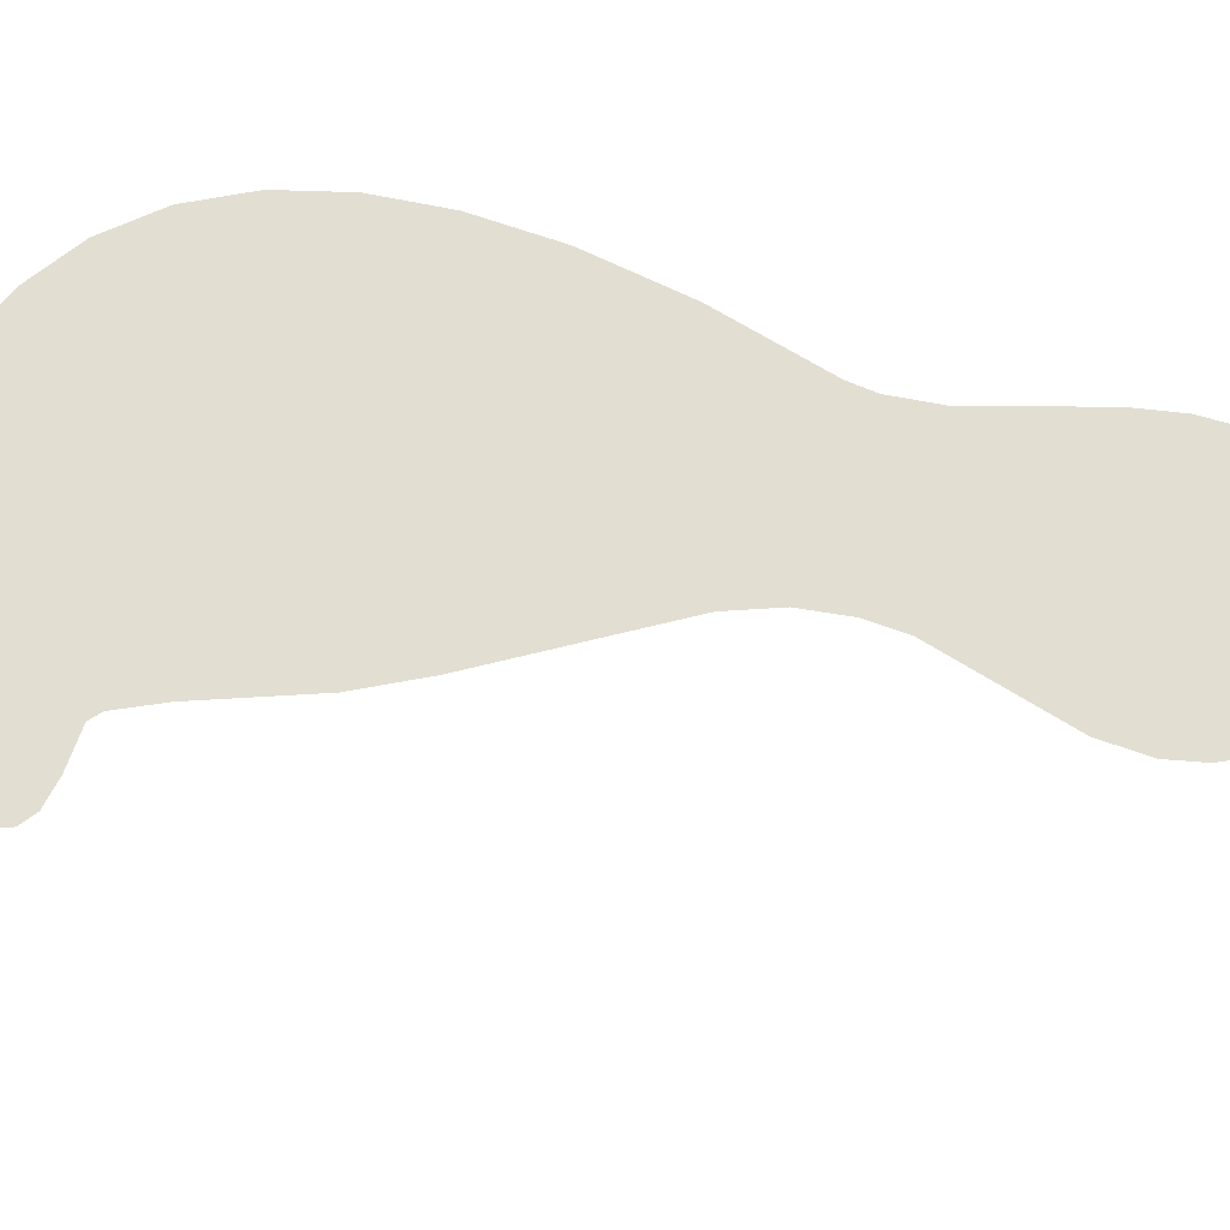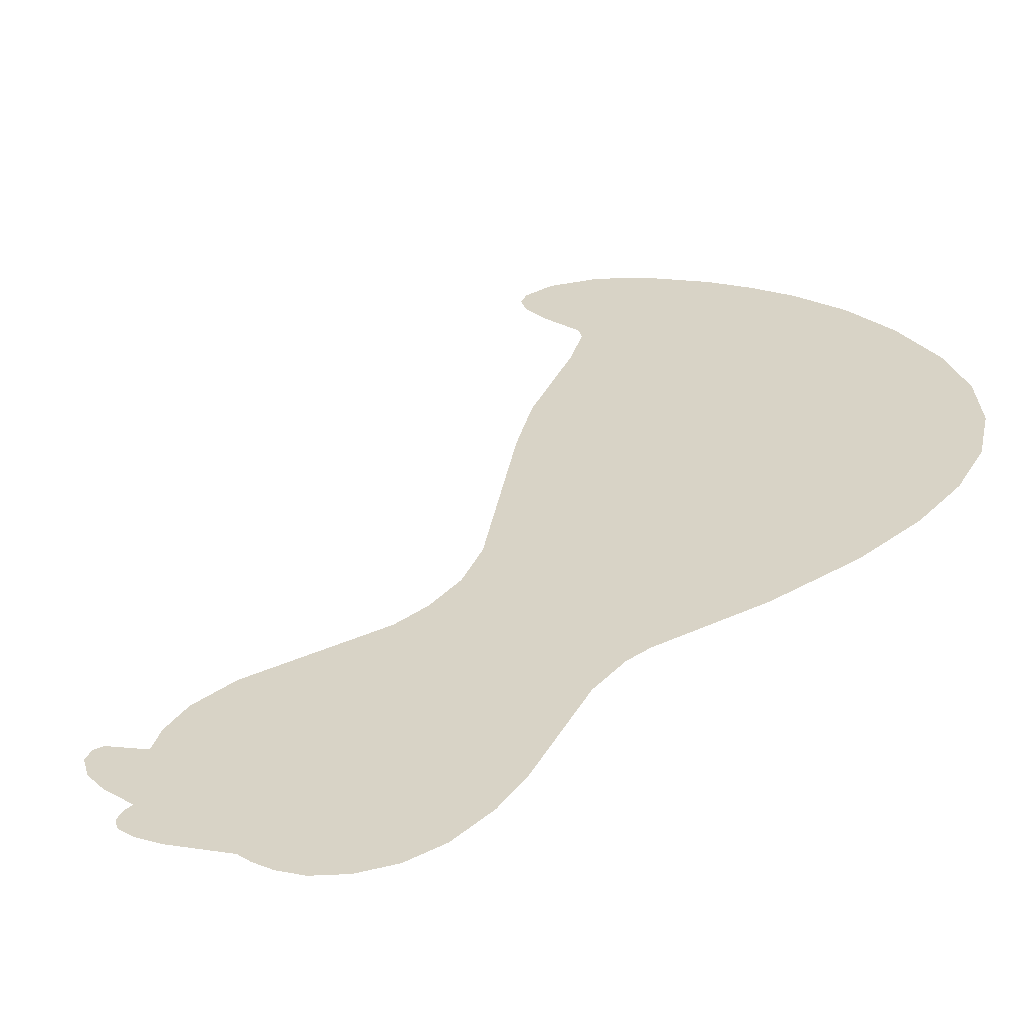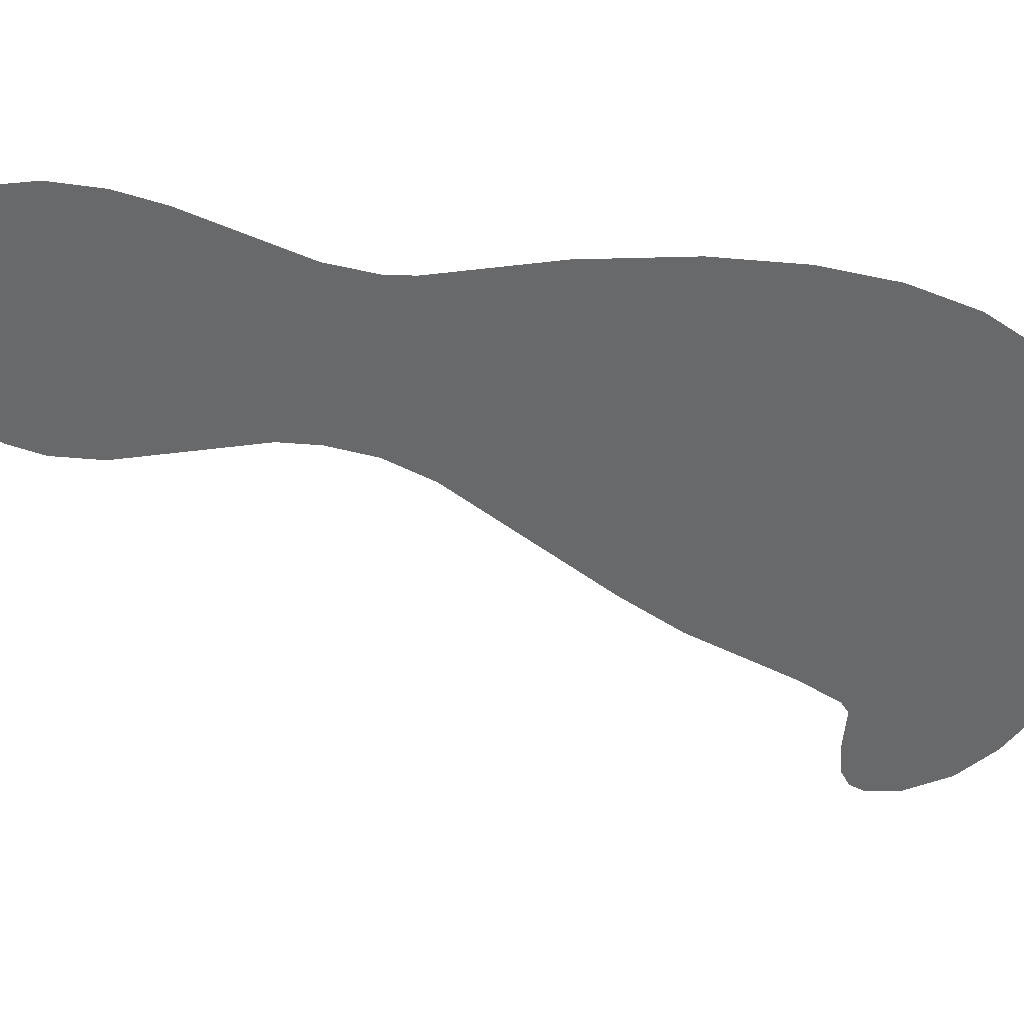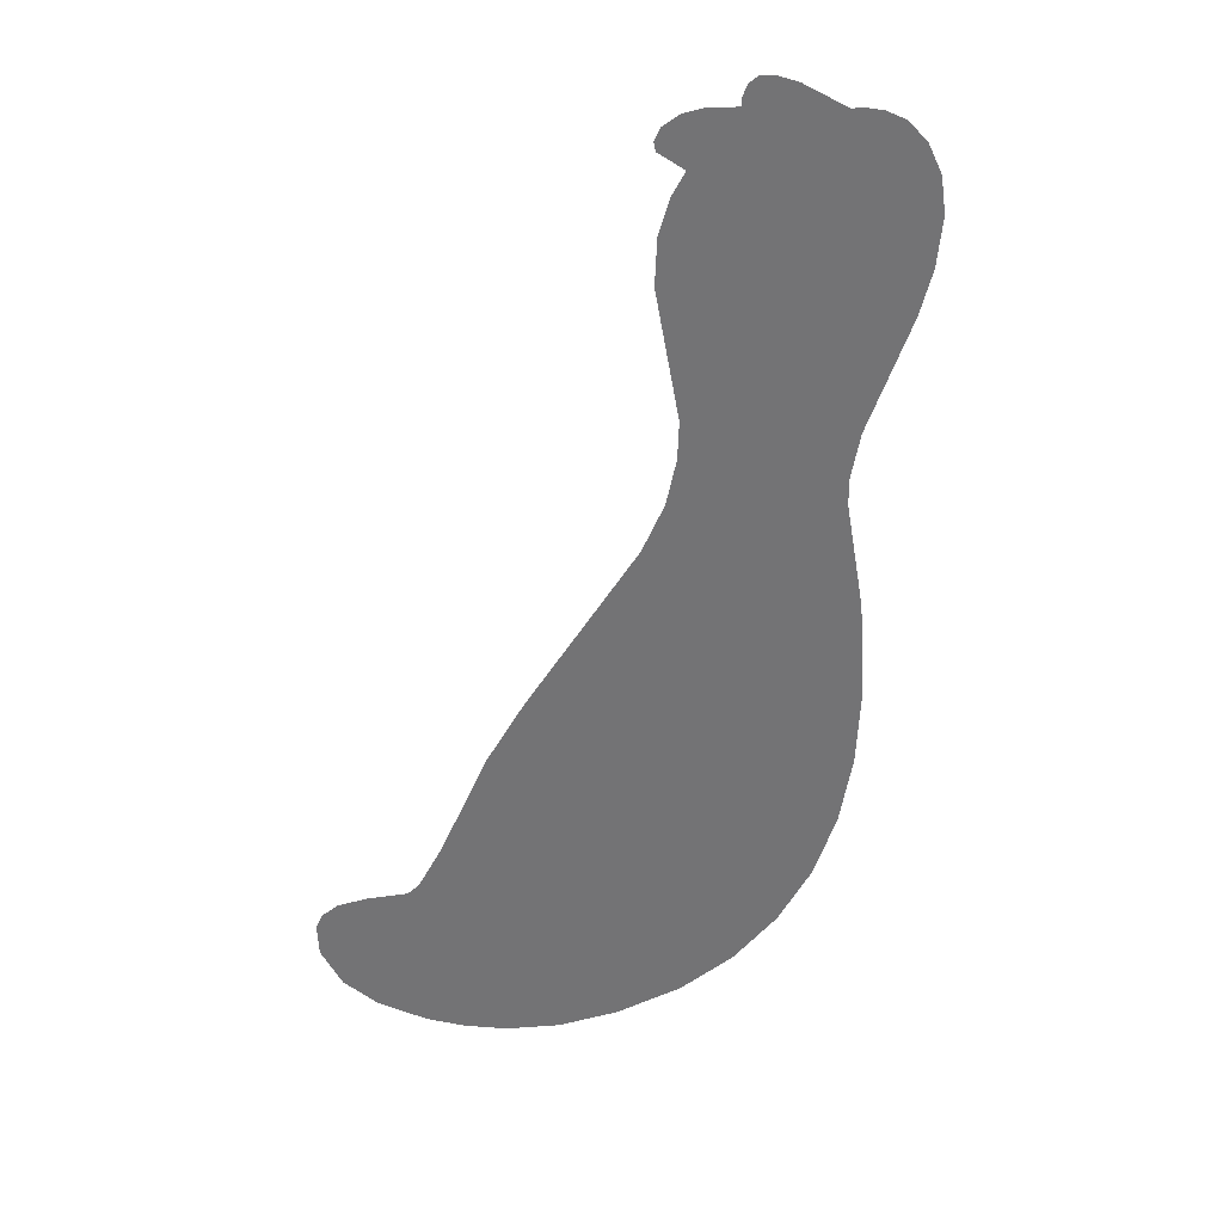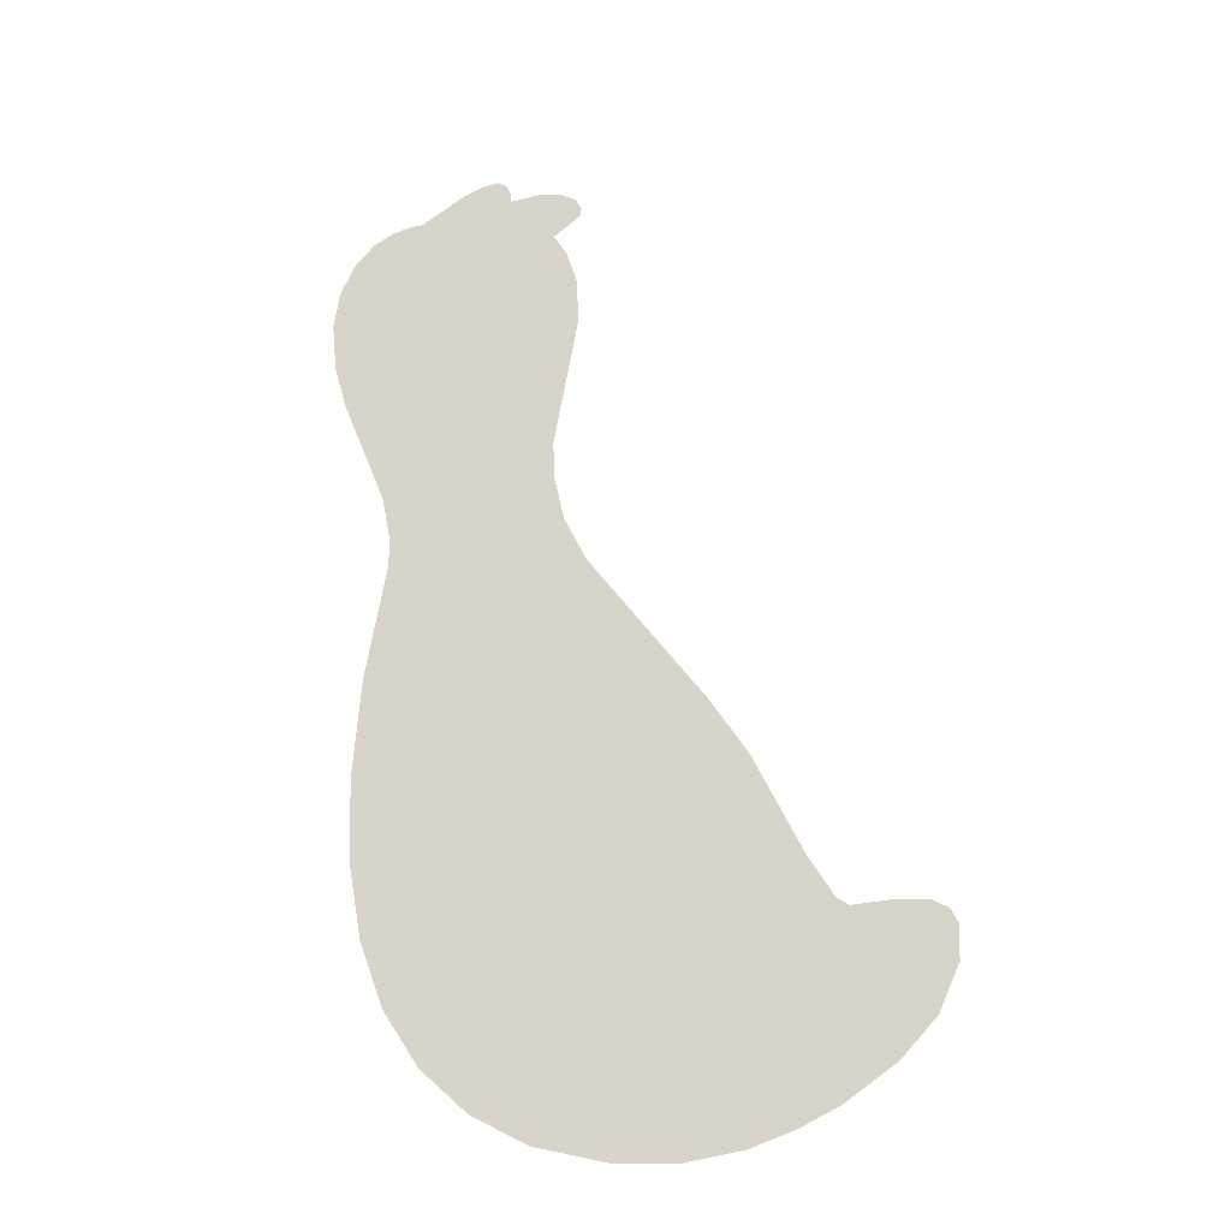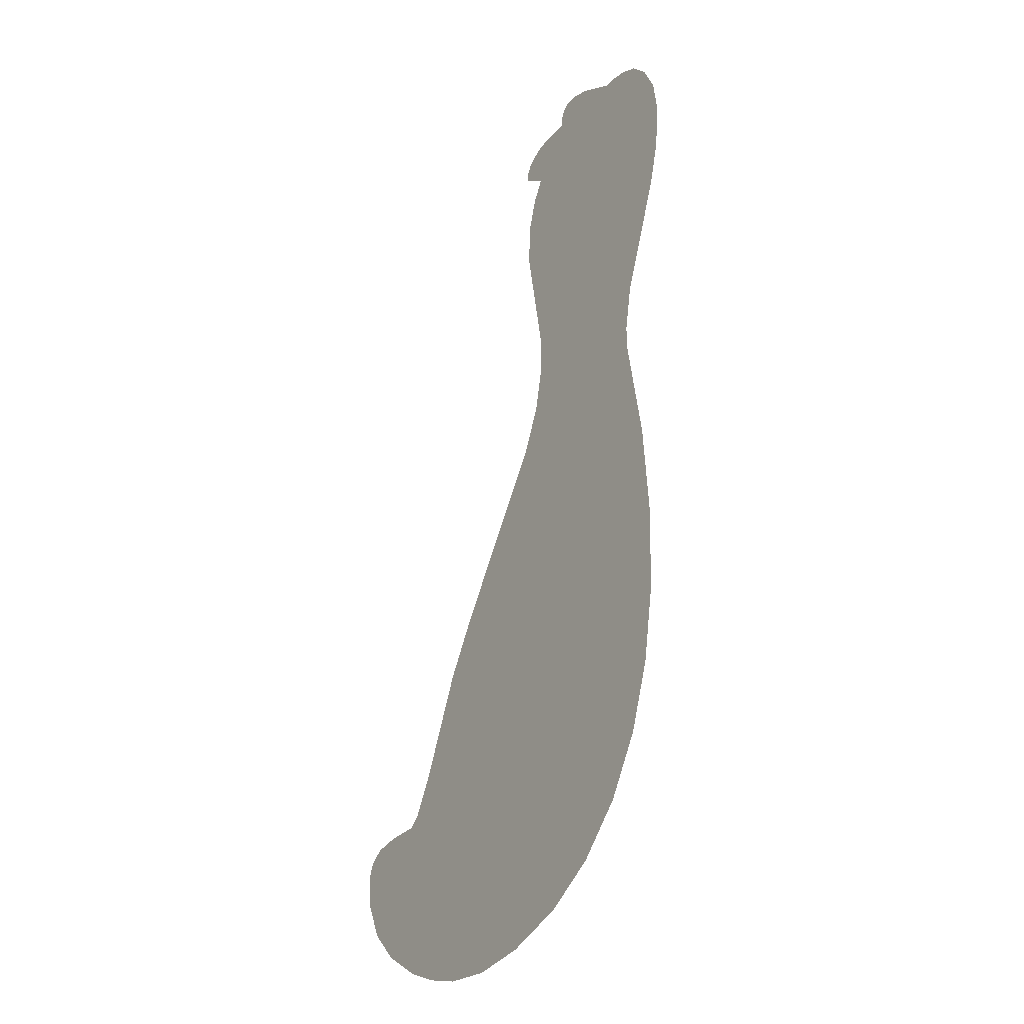
<metadata>
{"format":"obj","ext":"obj","renderer":"f3d","projection":"perspective","resolution":1024,"background":"white","views":[{"elev":67.8,"azim":112.0,"up":"+Z"},{"elev":28.1,"azim":-135.9,"up":"+Z"},{"elev":-52.6,"azim":-92.6,"up":"+Z"},{"elev":34.4,"azim":166.3,"up":"+Y"},{"elev":-26.6,"azim":15.4,"up":"+Y"},{"elev":-32.3,"azim":-122.5,"up":"+Y"}]}
</metadata>
<code>
g duckBody_gold_mesh
v 0.665 0.457 0
v 0.6286 0.479 0
v 0.6804 0.4246 0
v 0.677 0.3493 0
v 0.5621 0.4857 0
v 0.6309 0.2486 0
v 0.4703 0.4818 0
v 0.5544 0.1672 0
v 0.4428 0.0913 0
v 0.4444 0.5005 0
v 0.3548 0.05005 0
v 0.2558 0.0176 0
v 0.1281 0 0
v -0.0143 0.01045 0
v -0.17 0.05335 0
v 0.3894 0.5945 0
v -0.2965 0.1237 0
v -0.4037 0.2249 0
v 0.28 0.825 0
v -0.4856 0.3531 0
v 0.1947 0.9587 0
v -0.5621 1.096 0
v -0.0638 1.315 0
v -0.5791 0.8613 0
v -0.5704 0.6677 0
v -0.5401 0.5016 0
v -0.5165 1.361 0
v -0.115 1.421 0
v -0.5154 1.424 0
v -0.1386 1.527 0
v -0.5368 1.533 0
v -0.1419 1.616 0
v -0.6402 1.795 0
v -0.08635 1.927 0
v -0.0913 2.036 0
v -0.116 2.114 0
v -0.6688 1.898 0
v -0.1469 2.166 0
v -0.4697 2.26 0
v -0.6341 2.174 0
v -0.6804 2.013 0
v -0.6677 2.102 0
v -0.5885 2.224 0
v -0.5005 2.259 0
v -0.5417 2.249 0
v -0.2519 2.285 0
v -0.368 2.323 0
v -0.3212 2.341 0
v -0.1837 2.291 0
v -0.2535 2.306 0
v -0.2849 2.344 0
v -0.2645 2.331 0
v -0.1347 2.284 0
v -0.0858 2.211 0
v -0.09515 2.26 0
v -0.0814 2.232 0
g duckBody_gold_mesh_0
f 3 2 1
f 3 4 2
f 2 4 5
f 4 6 5
f 5 6 7
f 7 6 8
f 9 7 8
f 9 10 7
f 9 11 10
f 11 12 10
f 13 10 12
f 10 13 14
f 10 14 15
f 16 10 15
f 15 17 16
f 18 16 17
f 19 16 18
f 19 18 20
f 20 21 19
f 22 21 20
f 23 21 22
f 20 24 22
f 20 25 24
f 26 25 20
f 27 23 22
f 23 27 28
f 29 28 27
f 29 30 28
f 31 30 29
f 31 32 30
f 33 32 31
f 34 32 33
f 34 33 35
f 35 33 36
f 37 36 33
f 38 36 37
f 39 38 37
f 37 40 39
f 40 37 41
f 42 40 41
f 43 39 40
f 39 43 44
f 44 43 45
f 39 46 38
f 47 46 39
f 48 46 47
f 46 49 38
f 50 46 48
f 51 50 48
f 51 52 50
f 49 53 38
f 53 54 38
f 53 55 54
f 55 56 54

</code>
